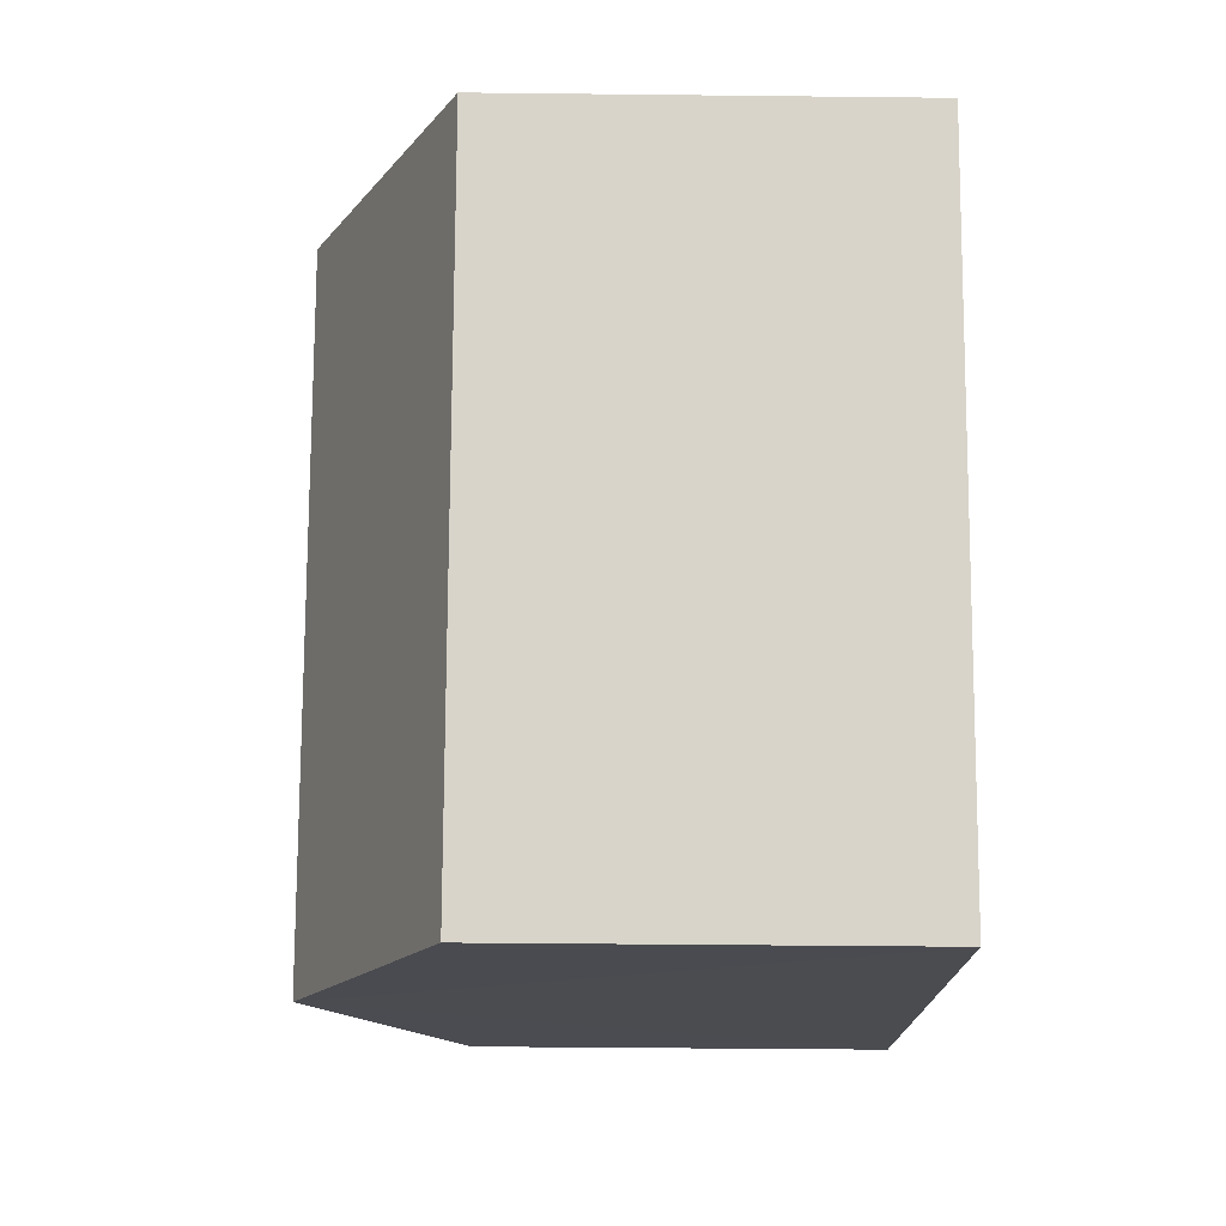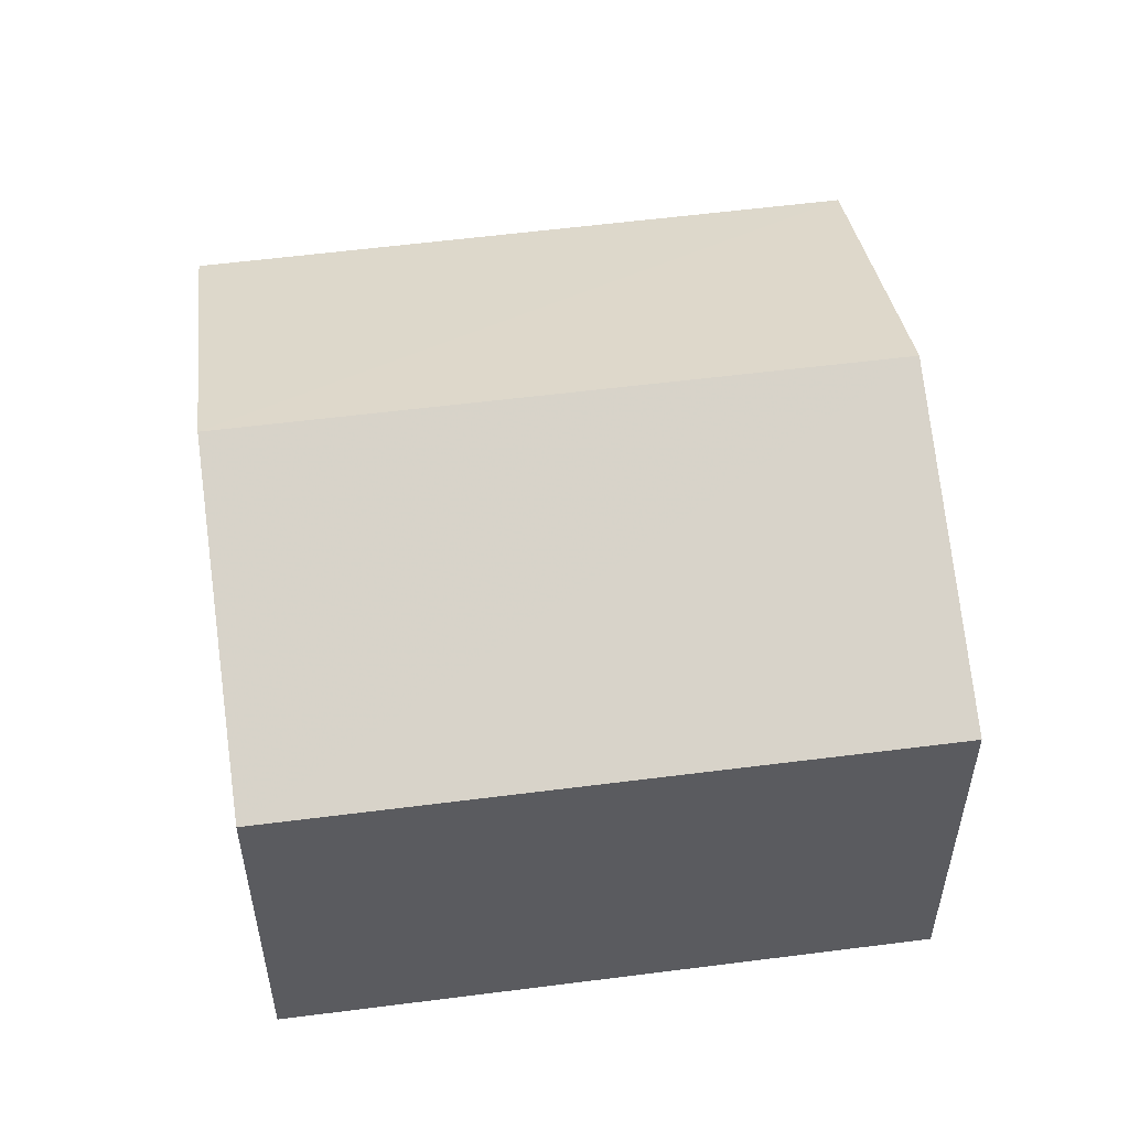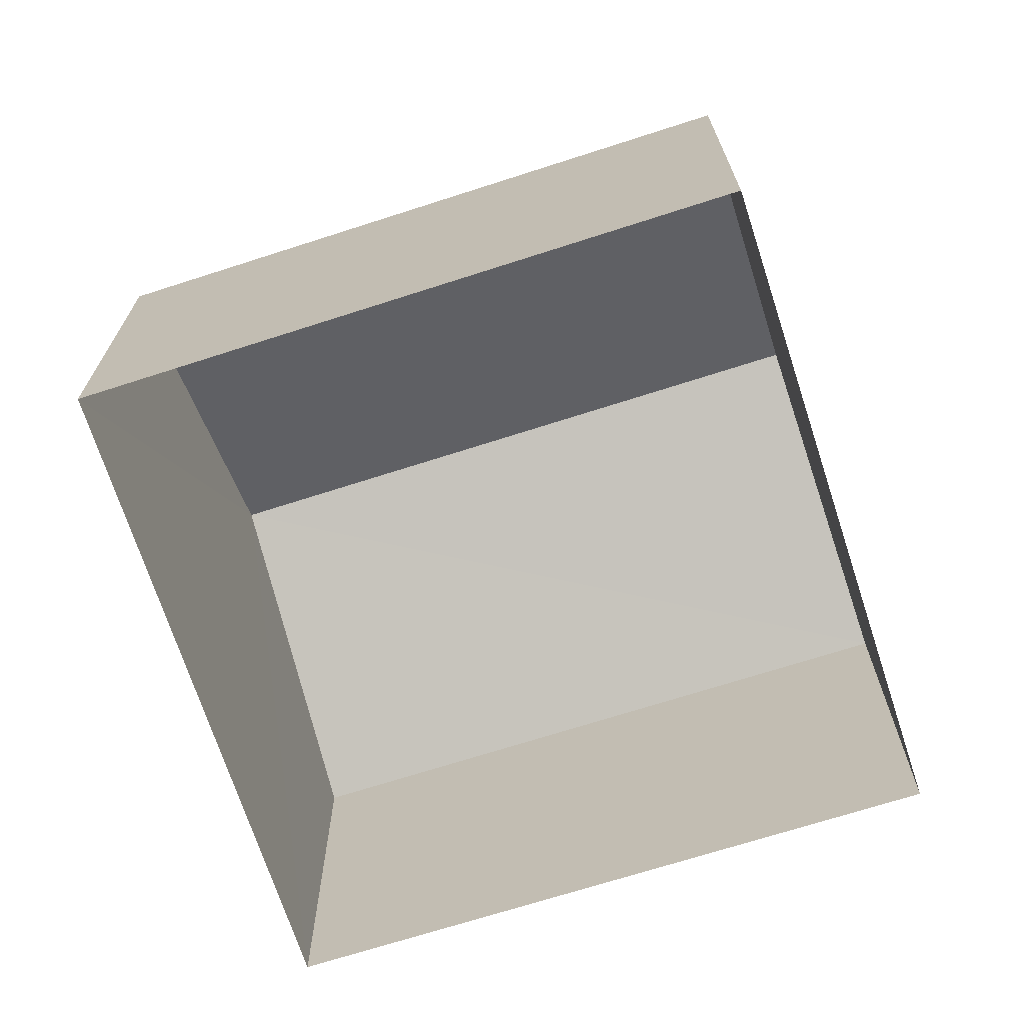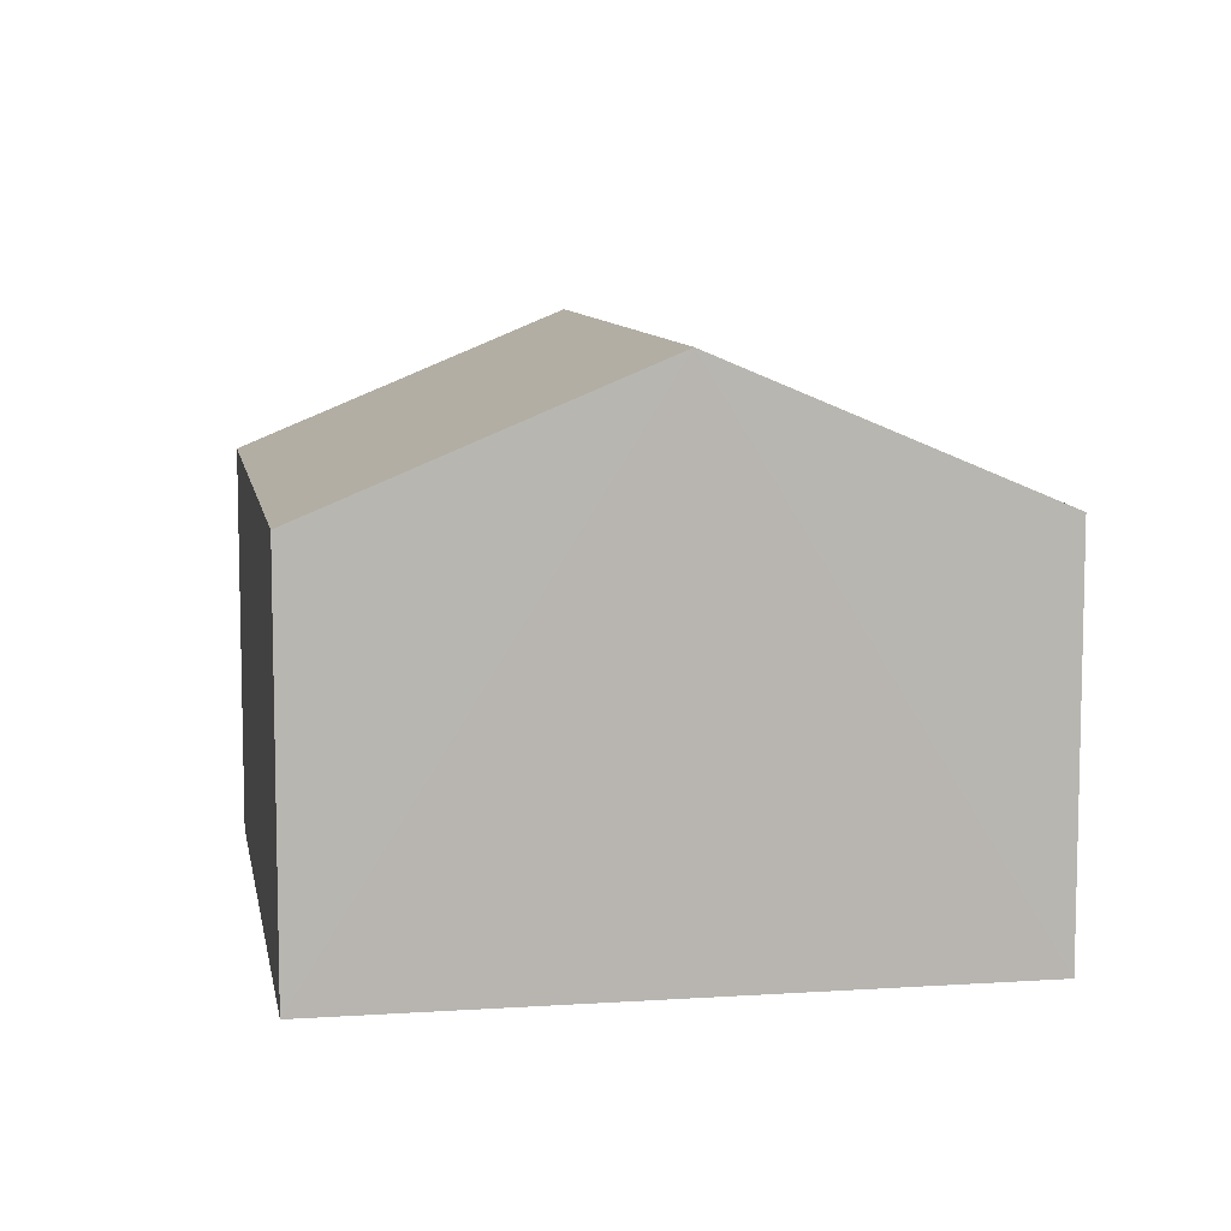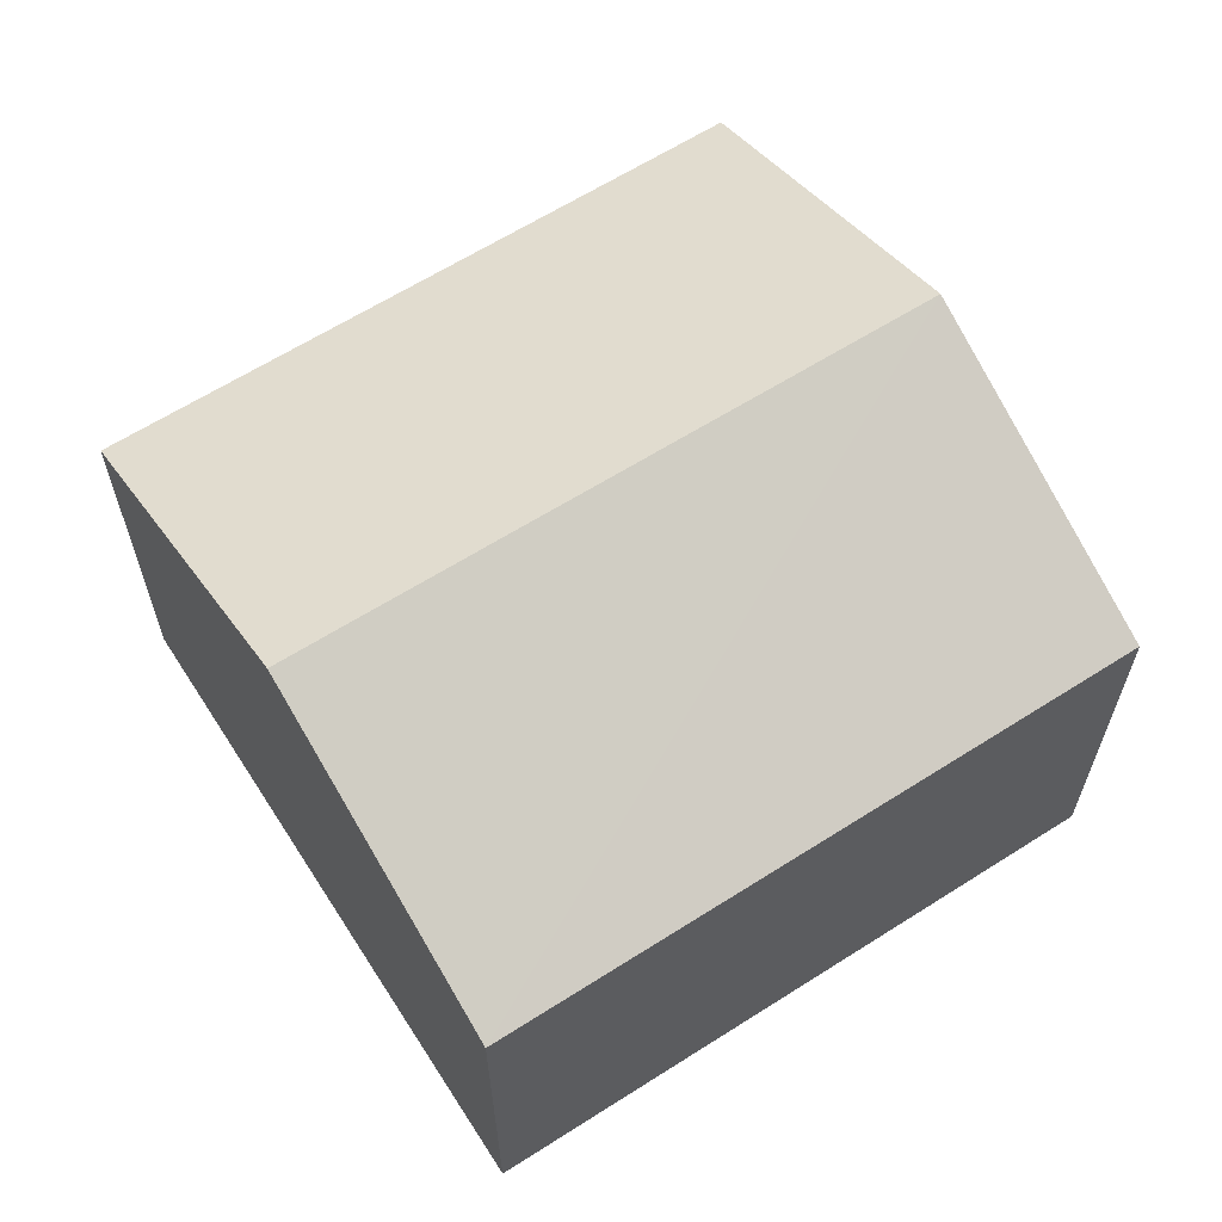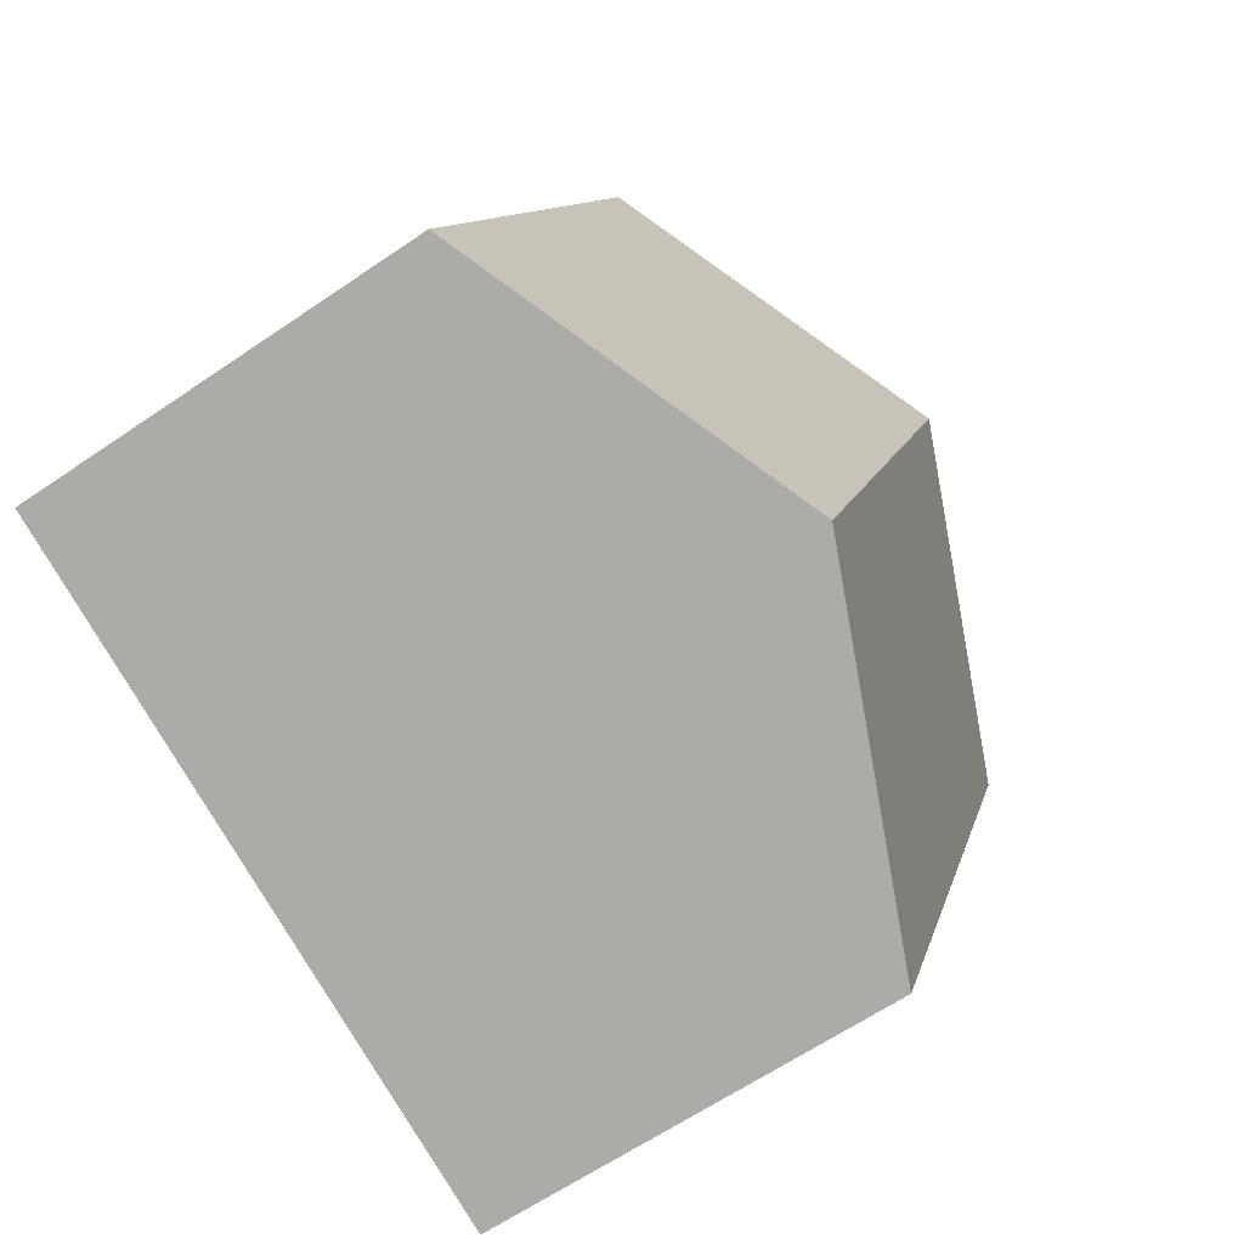
<metadata>
{"format":"obj","ext":"obj","renderer":"f3d","projection":"perspective","resolution":1024,"background":"white","views":[{"elev":-35.7,"azim":89.2,"up":"+Y"},{"elev":54.9,"azim":-118.6,"up":"+Z"},{"elev":-70.2,"azim":87.1,"up":"+Z"},{"elev":8.9,"azim":-30.8,"up":"+Z"},{"elev":63.8,"azim":36.6,"up":"+Z"},{"elev":-62.4,"azim":-55.1,"up":"+Y"}]}
</metadata>
<code>
v -2.201e+05 -1.246e+05 28.64
v -2.201e+05 -1.246e+05 28.64
v -2.201e+05 -1.246e+05 28.64
v -2.201e+05 -1.246e+05 28.64
v -2.201e+05 -1.246e+05 31.52
v -2.201e+05 -1.246e+05 31.52
v -2.201e+05 -1.246e+05 32.53
v -2.201e+05 -1.246e+05 32.53
v -2.201e+05 -1.246e+05 31.52
v -2.201e+05 -1.246e+05 31.52
f 1 2 3
f 1 4 2
f 5 6 7
f 8 5 7
f 9 10 8
f 7 9 8
f 10 3 8
f 3 2 8
f 2 5 8
f 9 1 3
f 10 9 3
f 6 2 4
f 6 5 2
f 6 4 7
f 4 1 7
f 1 9 7

</code>
